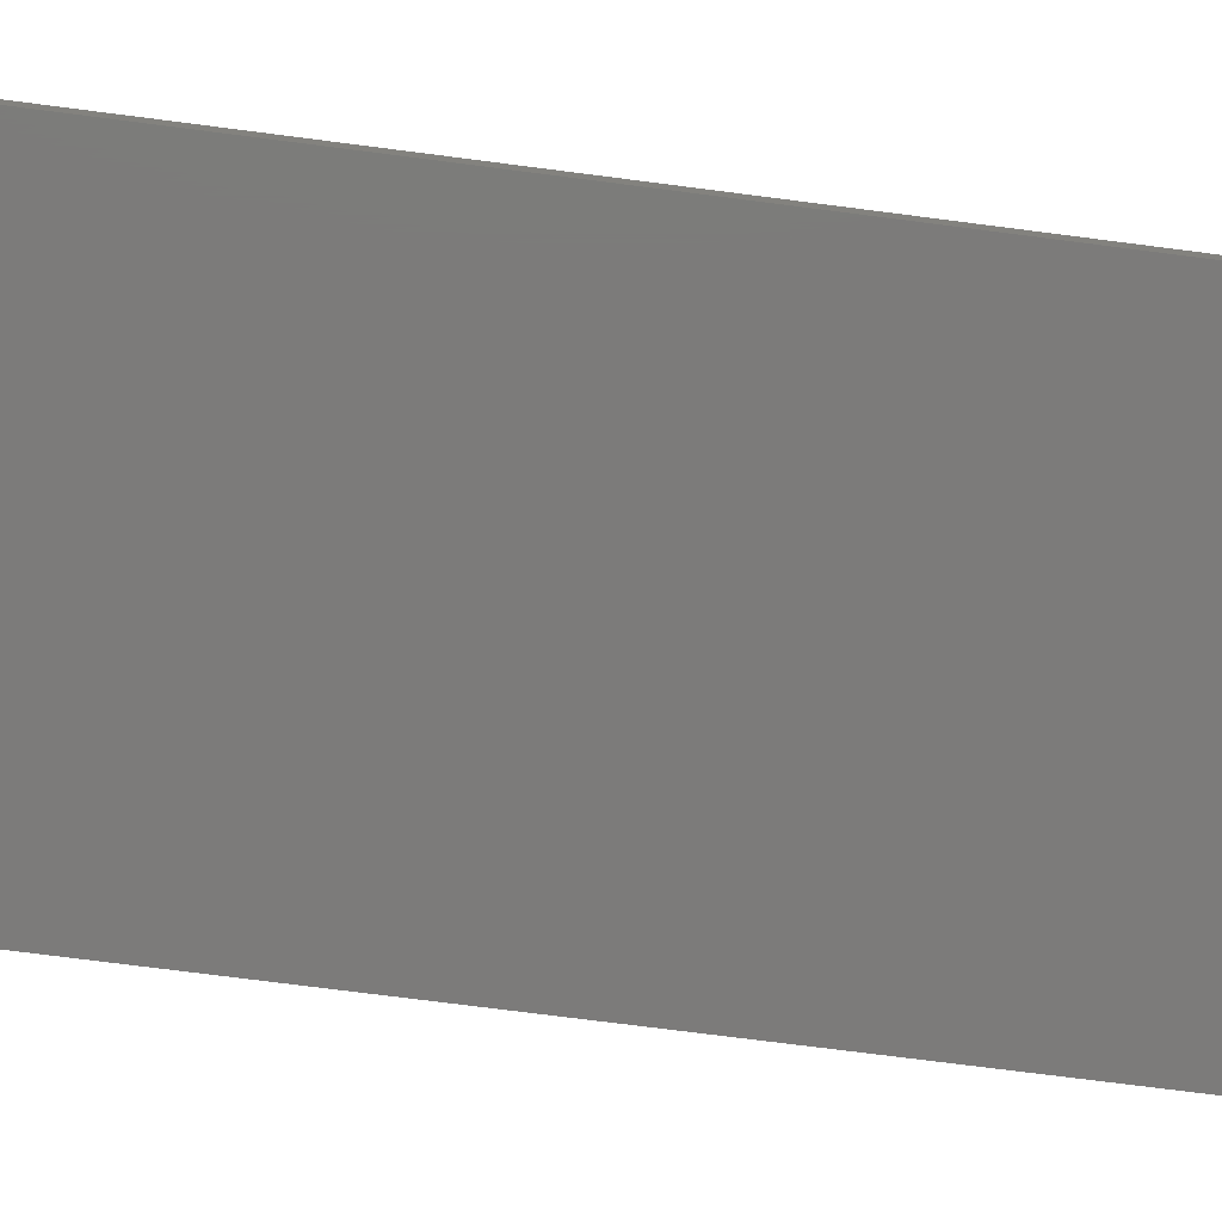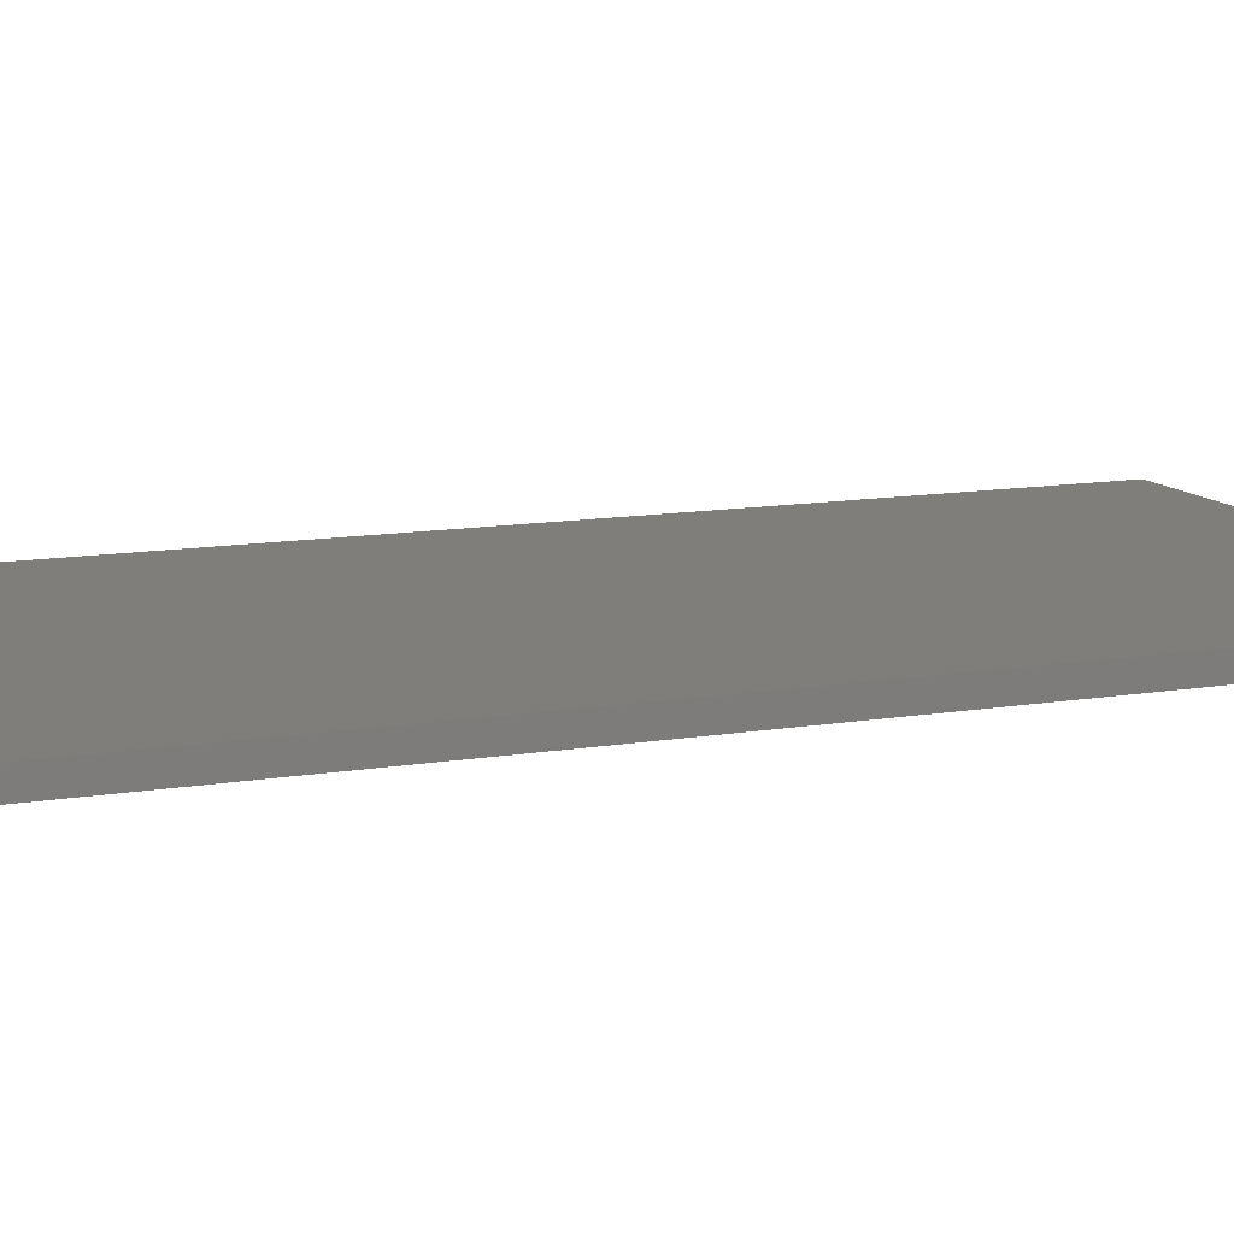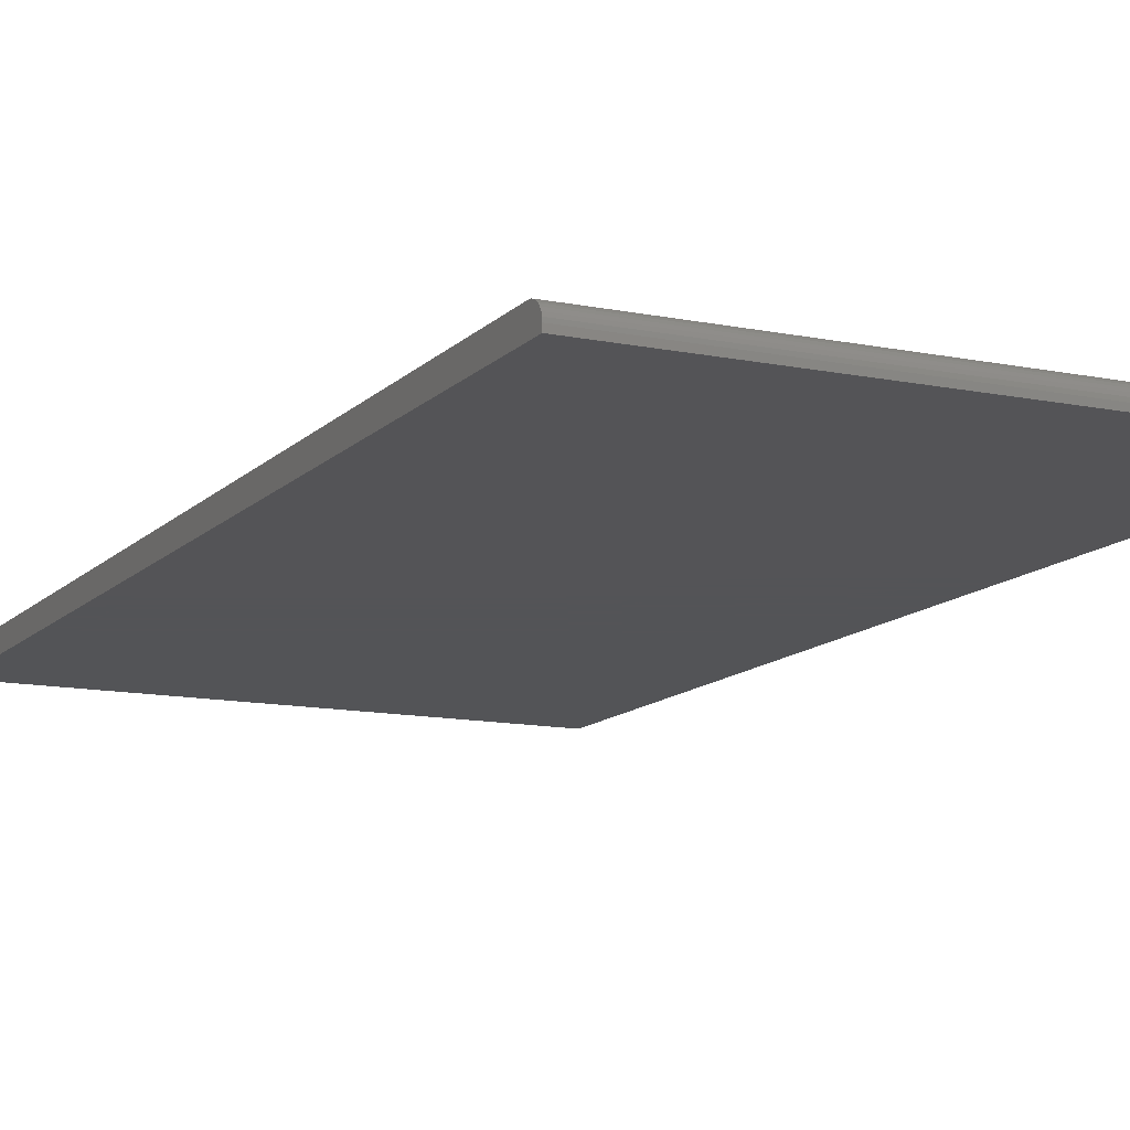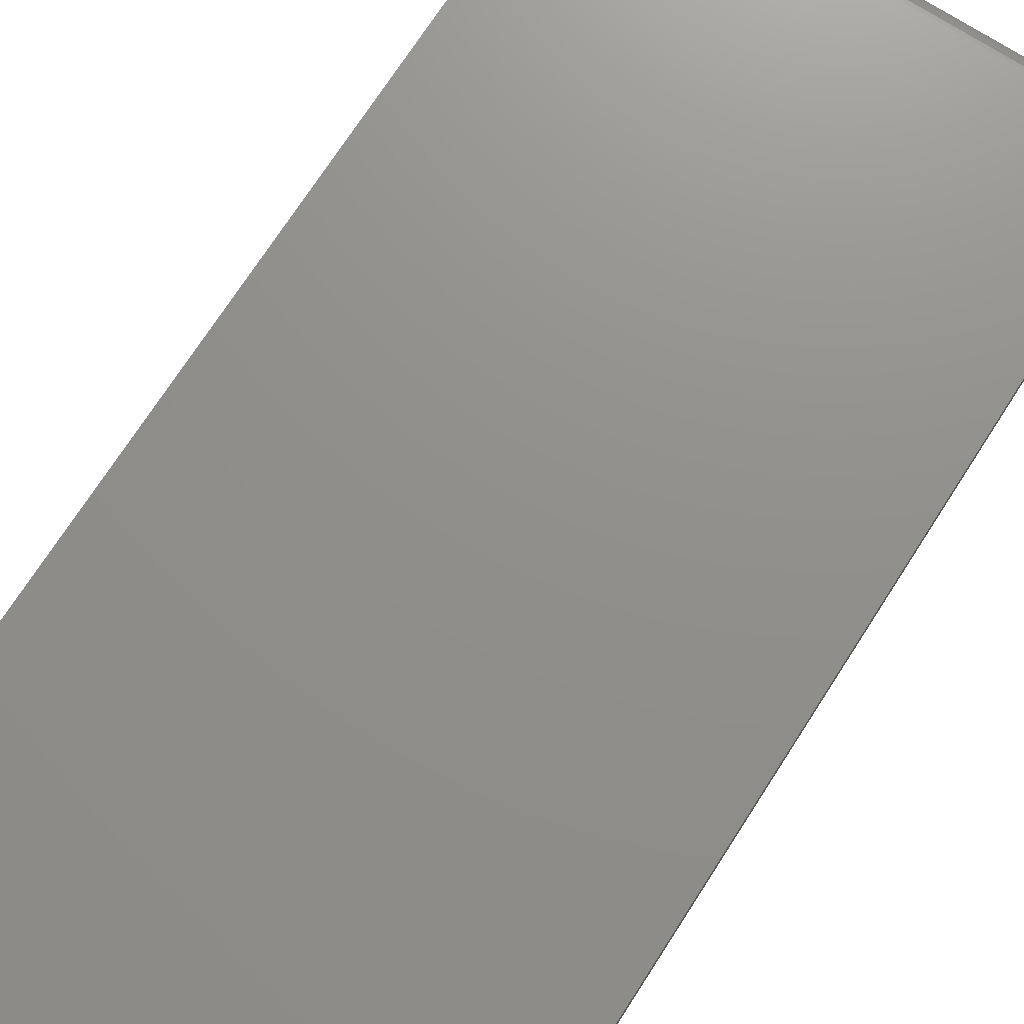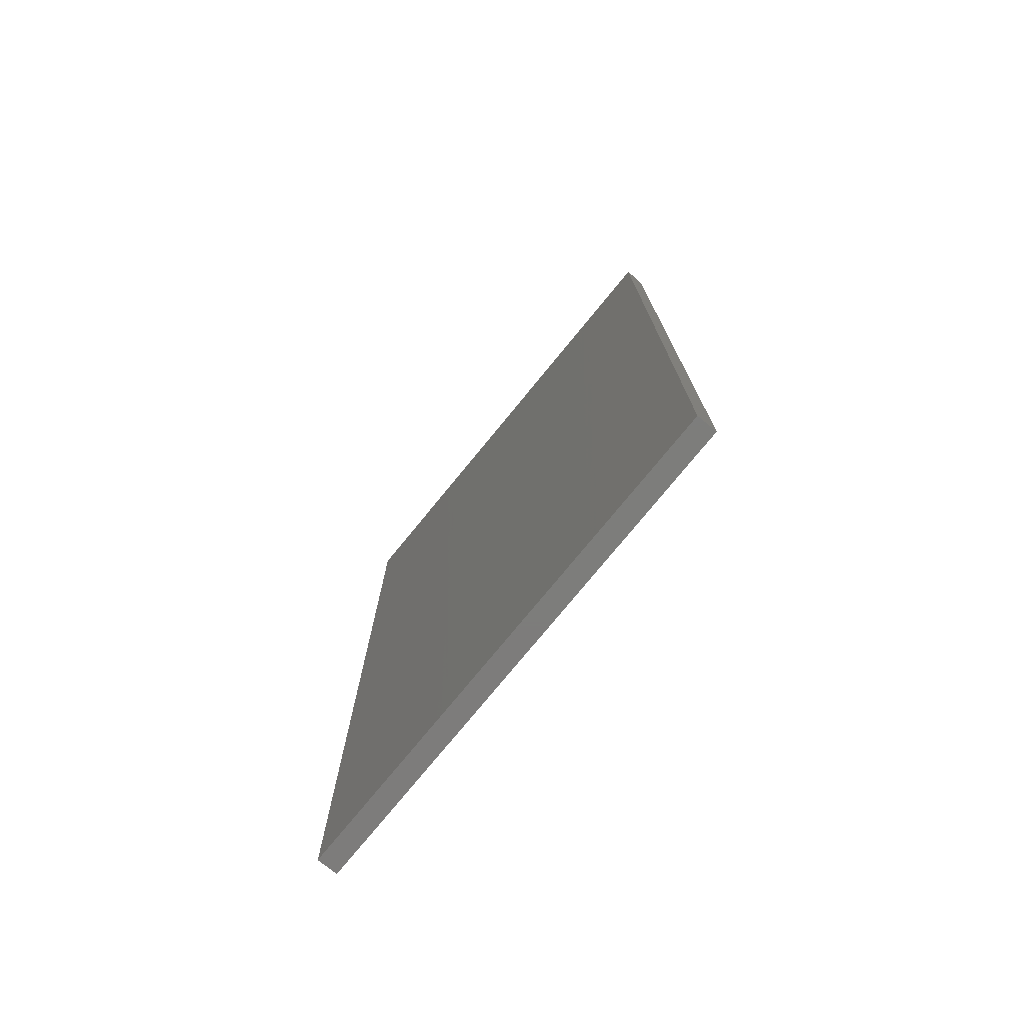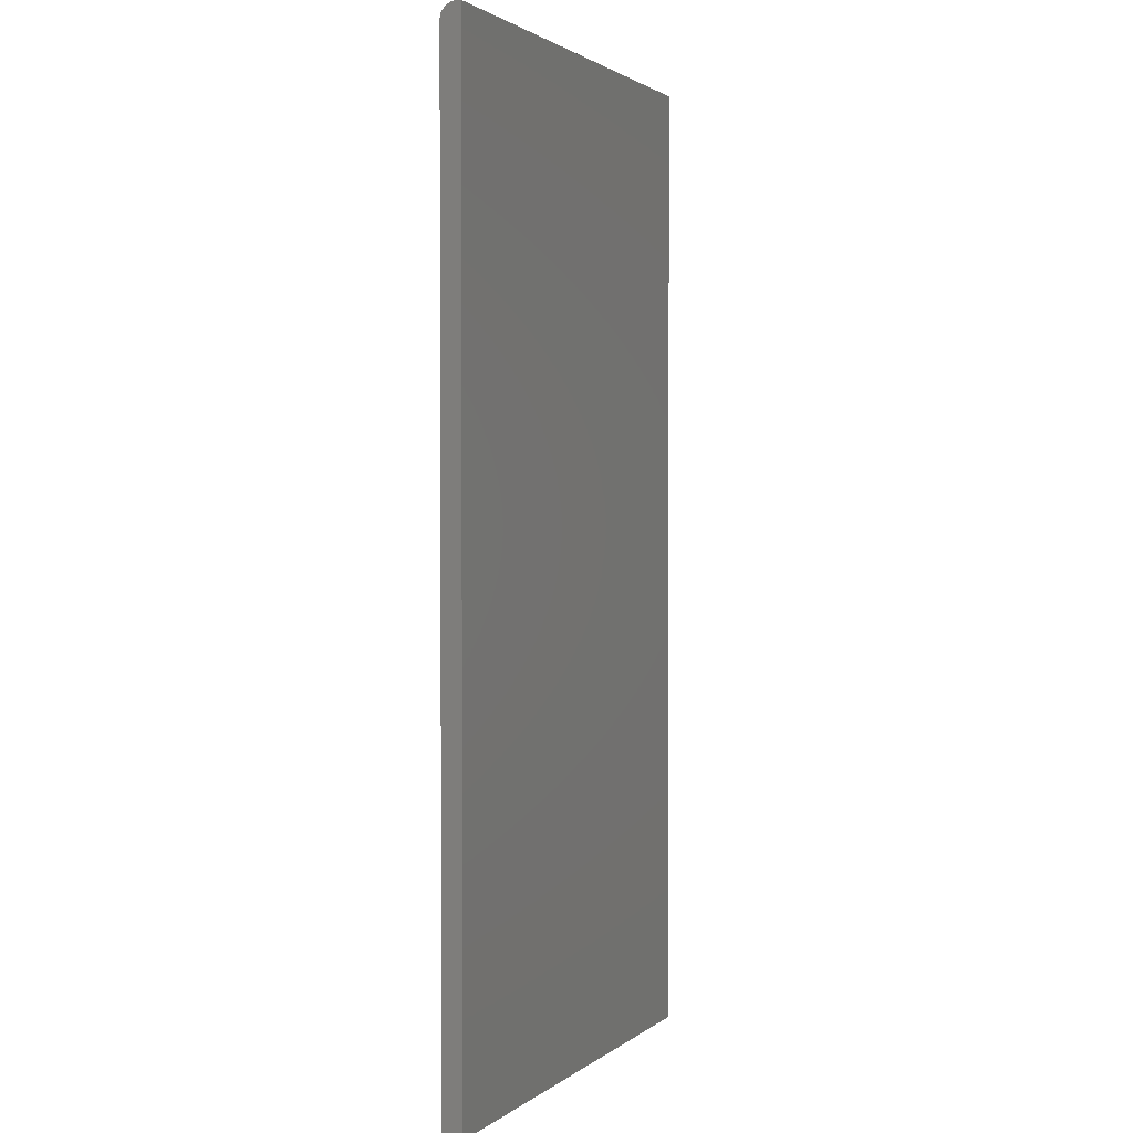
<metadata>
{"format":"stl","ext":"stl","renderer":"f3d","projection":"perspective","resolution":1024,"background":"white","views":[{"elev":-74.7,"azim":-97.3,"up":"+Y"},{"elev":11.6,"azim":67.4,"up":"+Y"},{"elev":-12.4,"azim":-25.7,"up":"+Y"},{"elev":72.6,"azim":-147.2,"up":"+Y"},{"elev":-76.4,"azim":50.7,"up":"+Z"},{"elev":1.8,"azim":-66.4,"up":"+Z"}]}
</metadata>
<code>
# stl→obj: 24 verts, 44 faces
v -0.3828 0 -0.75
v -0.3828 1.639e-16 0.7266
v 0.3751 4.207e-17 -0.75
v 0.3751 2.06e-16 0.7266
v -0.3828 -0.02344 0.75
v -0.3828 -0.01447 0.7482
v -0.3828 -0.03125 0.75
v -0.3828 -0.01887 0.7495
v -0.3828 -0.00395 0.7396
v -0.3828 -0.001784 0.7355
v -0.3828 -0.01042 0.7461
v -0.3828 -0.006865 0.7431
v -0.3828 -0.0004503 0.7311
v -0.3828 -0.03125 -0.75
v 0.3751 -0.03125 0.75
v 0.3751 -0.02344 0.75
v 0.3751 -0.01042 0.7461
v 0.3751 -0.01887 0.7495
v 0.3751 -0.01447 0.7482
v 0.3751 -0.03125 -0.75
v 0.3751 -0.0004503 0.7311
v 0.3751 -0.001784 0.7355
v 0.3751 -0.00395 0.7396
v 0.3751 -0.006865 0.7431
f 1 2 3
f 3 2 4
f 5 6 7
f 5 8 6
f 9 10 11
f 11 12 9
f 7 13 2
f 7 2 1
f 7 1 14
f 13 7 6
f 13 6 11
f 13 11 10
f 15 16 7
f 7 16 5
f 16 17 18
f 17 19 18
f 15 20 3
f 15 3 4
f 15 4 21
f 15 21 22
f 15 22 23
f 15 23 24
f 15 24 17
f 15 17 16
f 4 2 21
f 21 2 13
f 21 13 22
f 22 13 10
f 22 10 23
f 23 10 9
f 23 9 24
f 24 9 12
f 24 12 17
f 17 12 11
f 17 11 19
f 19 11 6
f 19 6 18
f 18 6 8
f 18 8 16
f 16 8 5
f 14 20 7
f 7 20 15
f 14 1 20
f 20 1 3

</code>
